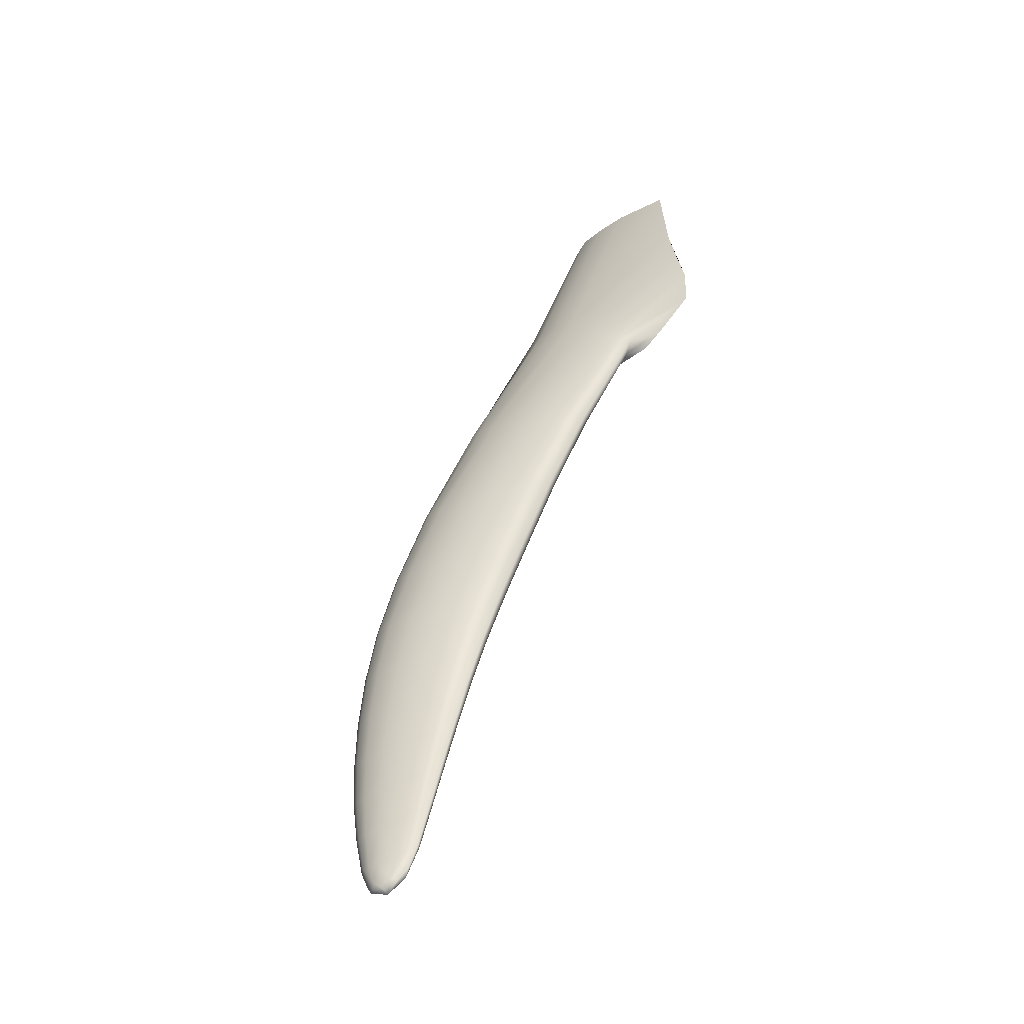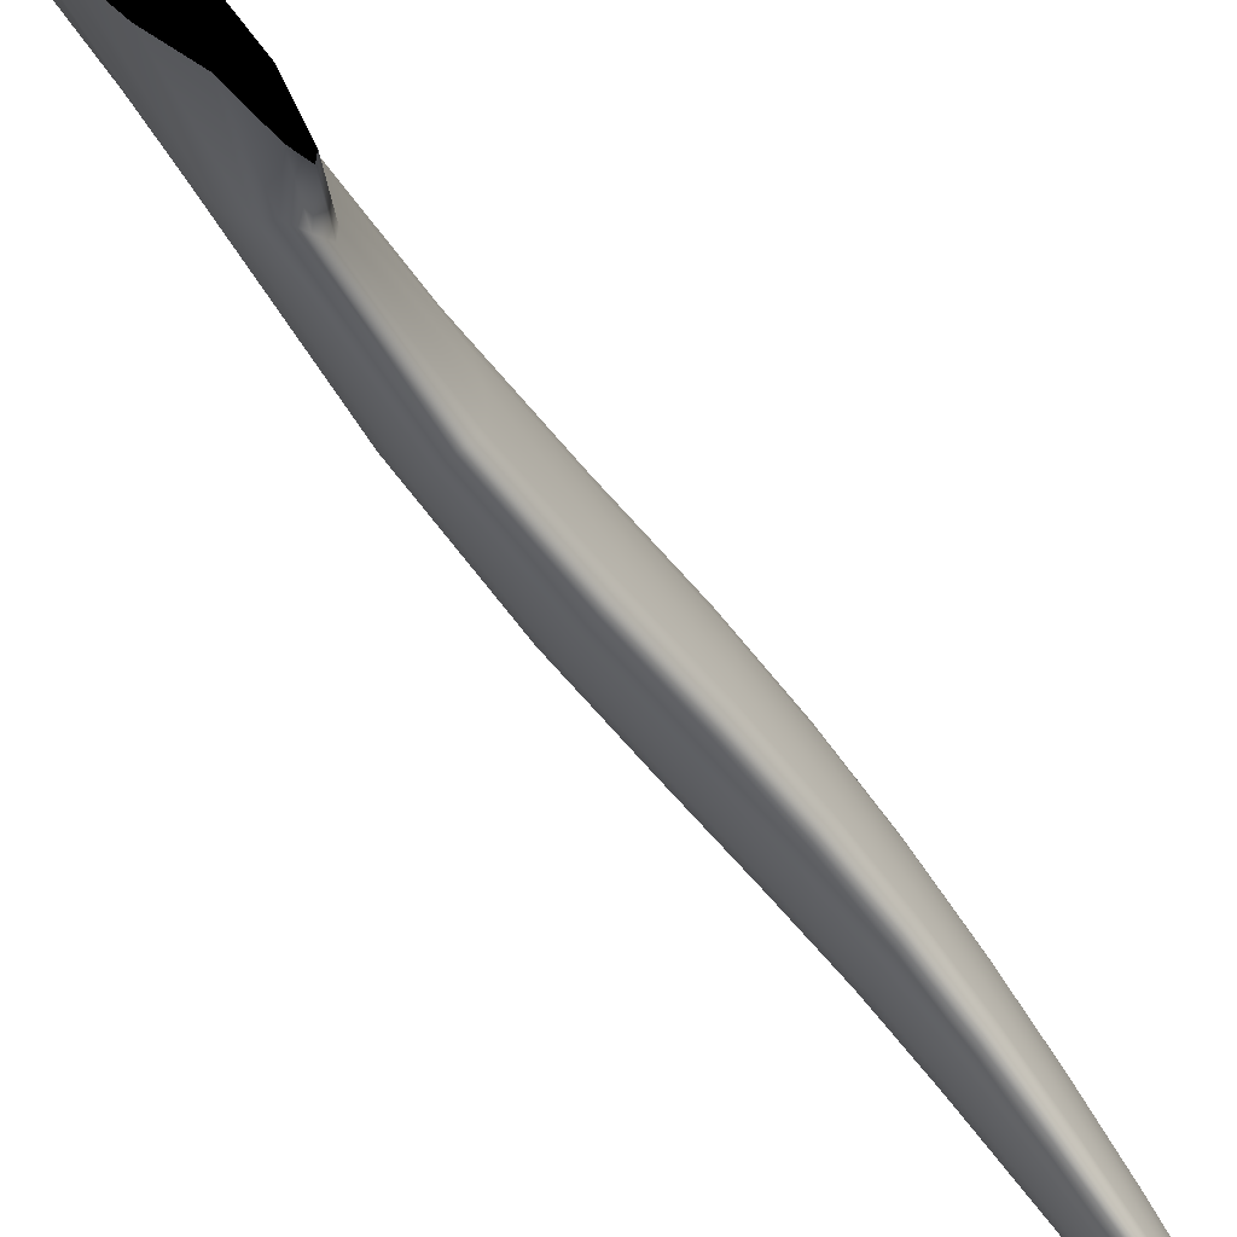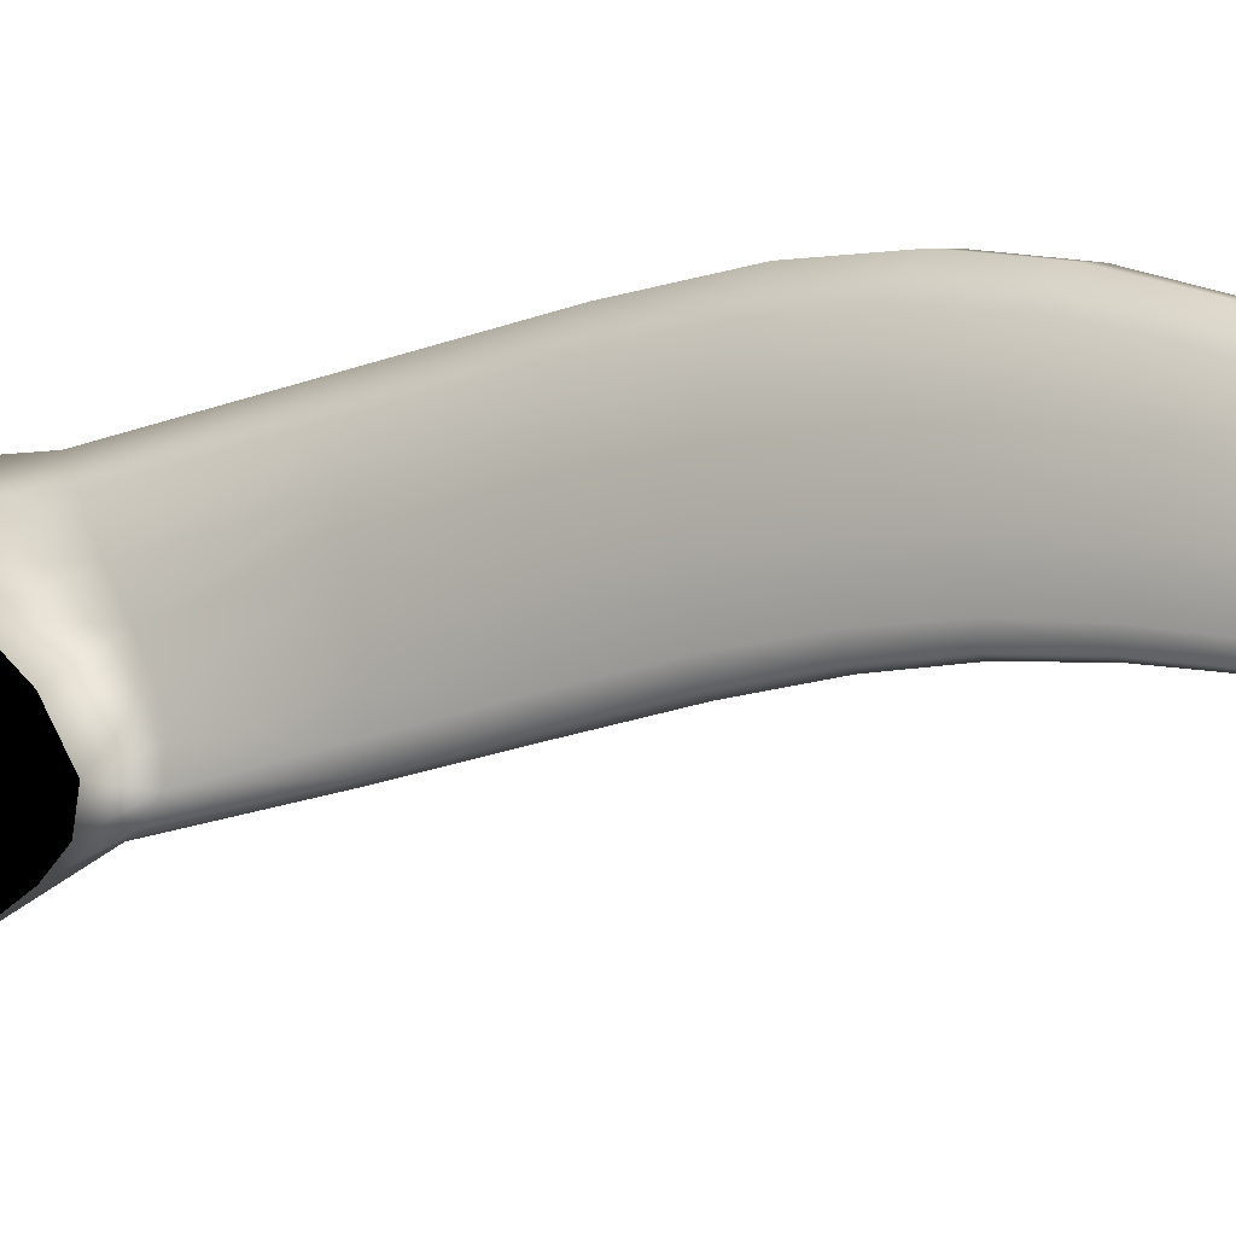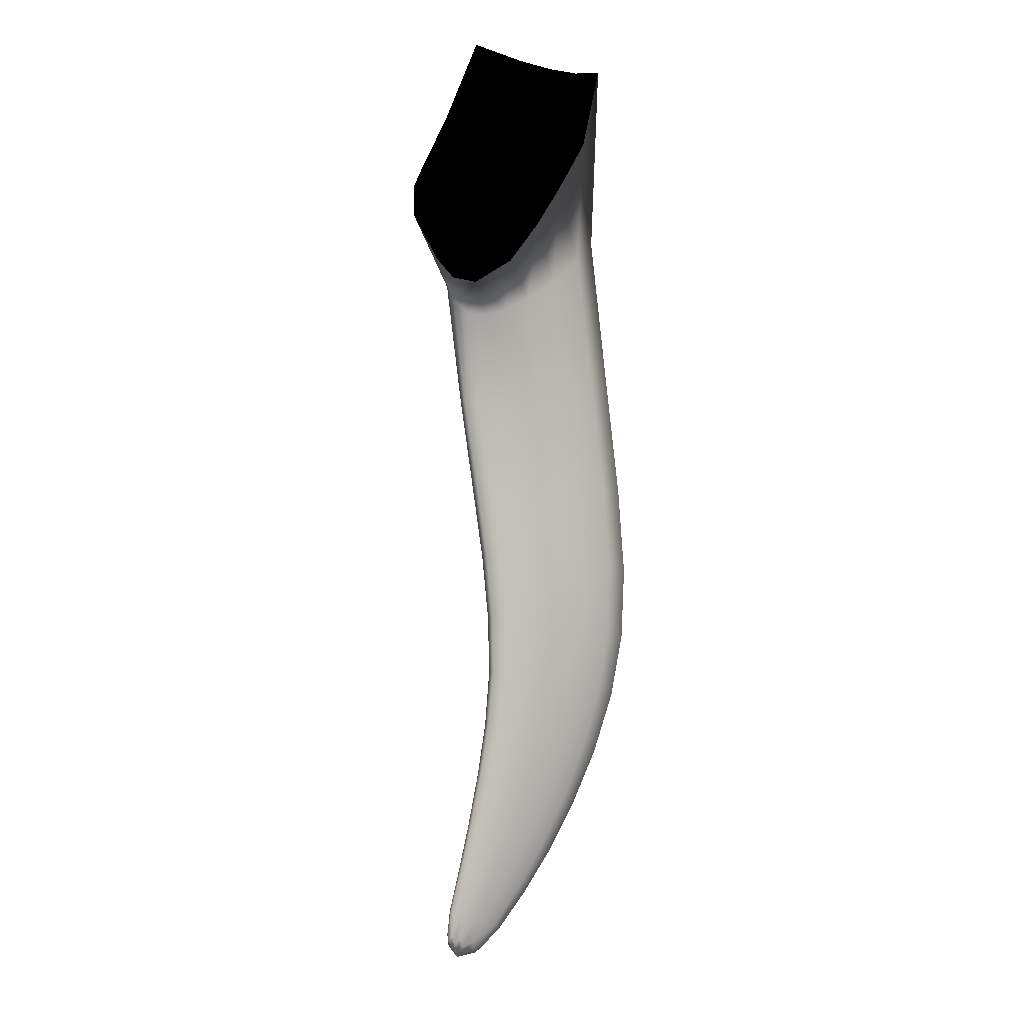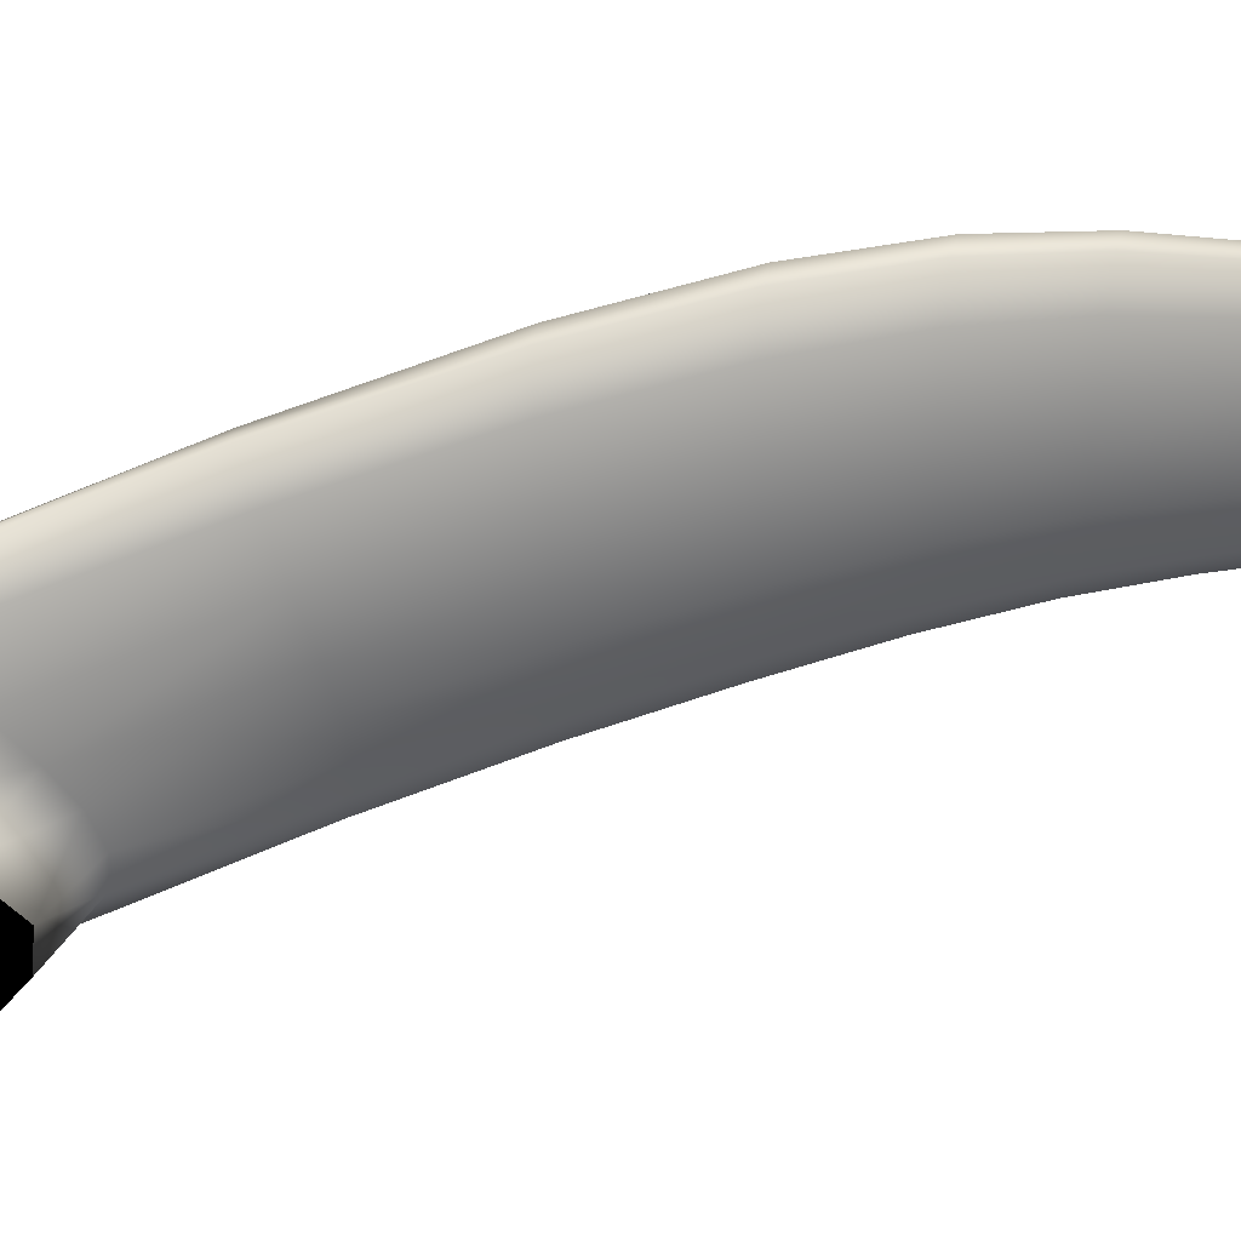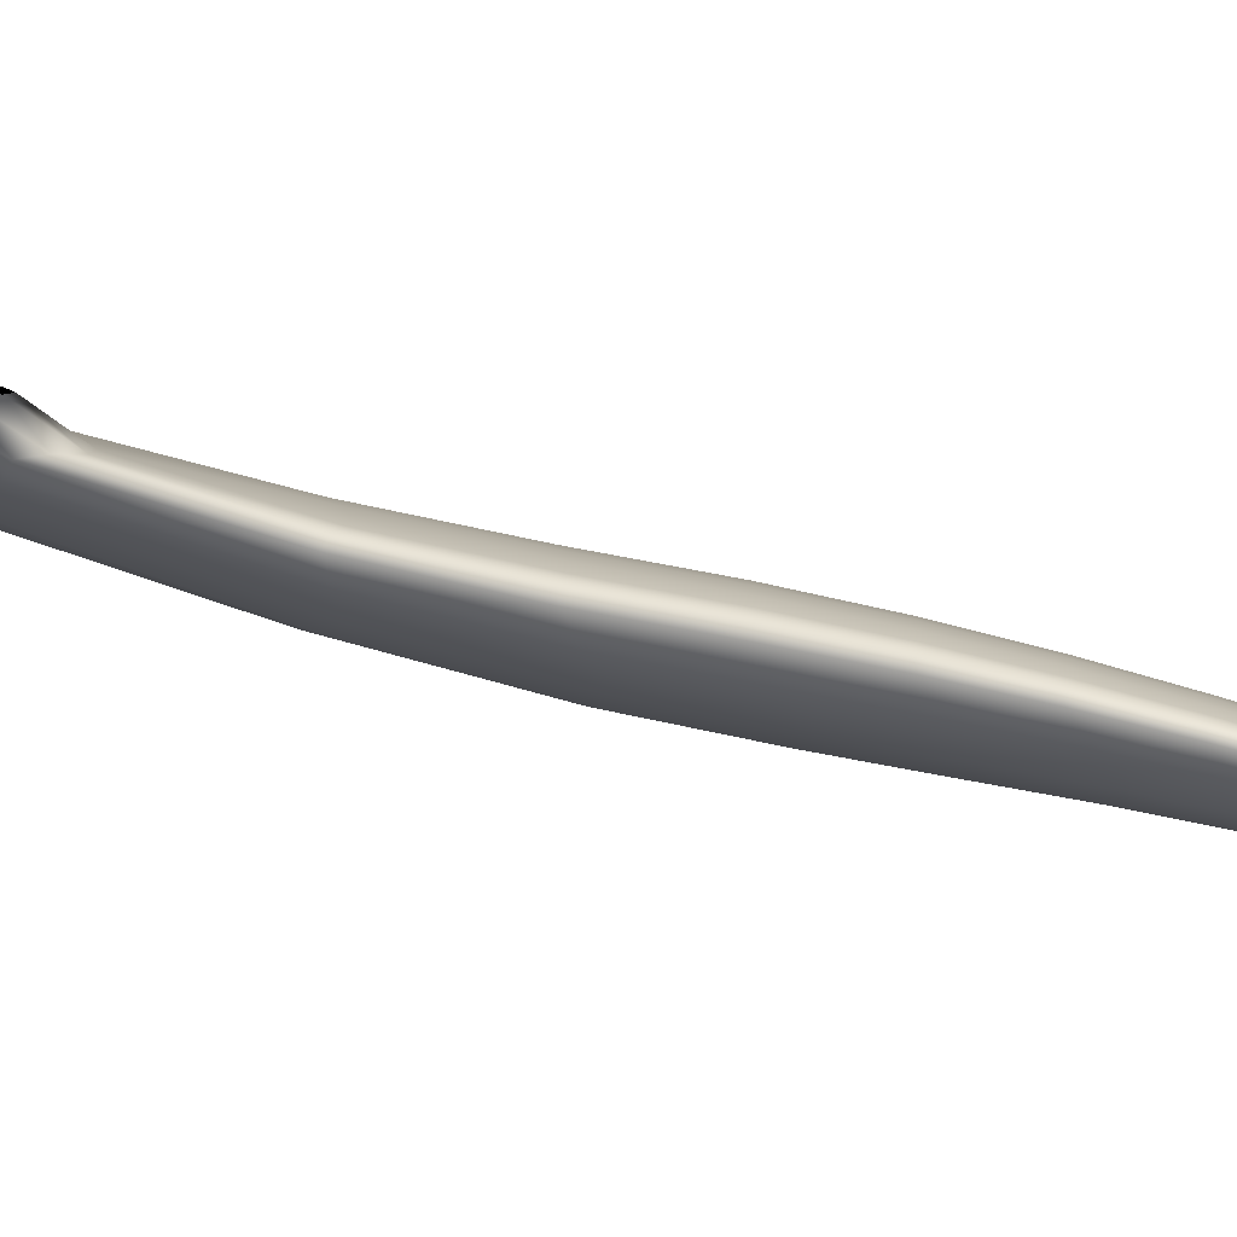
<metadata>
{"format":"obj","ext":"obj","renderer":"f3d","projection":"perspective","resolution":1024,"background":"white","views":[{"elev":-29.3,"azim":142.1,"up":"+Y"},{"elev":-64.1,"azim":-125.0,"up":"+Z"},{"elev":0.9,"azim":-35.3,"up":"+Z"},{"elev":-16.3,"azim":-103.5,"up":"+Y"},{"elev":41.7,"azim":-84.8,"up":"+Z"},{"elev":-79.2,"azim":-84.8,"up":"+Z"}]}
</metadata>
<code>
v  2.326 6.605 -0.917
v  2.328 6.753 -0.9185
v  2.589 6.371 -0.6713
v  2.548 6.345 -0.7056
v  2.633 6.414 -0.5889
v  2.325 6.886 -0.8687
v  2.854 5.84 -0.5165
v  2.938 5.841 -0.392
v  2.775 5.848 -0.5863
v  2.295 7.104 -0.7753
v  2.641 6.522 -0.4743
v  2.637 6.631 -0.3428
v  2.217 7.498 -0.6385
v  2.997 5.938 -0.1048
v  2.983 5.884 -0.2477
v  2.39 6.658 -0.2858
v  2.555 6.324 -0.2947
v  2.549 6.423 -0.1714
v  2.355 6.846 -0.1828
v  2.422 6.46 -0.4165
v  2.568 6.259 -0.4082
v  2.745 5.856 -0.1849
v  2.743 5.822 -0.3103
v  2.763 5.905 -0.0448
v  2.549 6.283 -0.6756
v  2.566 6.229 -0.6039
v  2.437 6.349 -0.7001
v  2.405 6.426 -0.7869
v  2.749 5.83 -0.5666
v  2.748 5.809 -0.4956
v  2.338 7.086 -0.0635
v  2.567 6.558 -0.0373
v  2.596 6.671 0.0453
v  2.29 7.471 0.0044
v  2.811 5.966 0.1012
v  2.87 6.012 0.1972
v  2.295 7.487 -0.3941
v  2.642 6.677 -0.2092
v  2.321 7.476 -0.2376
v  2.643 6.689 -0.0862
v  2.99 5.974 0.0152
v  2.964 5.998 0.1124
v  2.45 6.343 -0.5847
v  2.572 6.224 -0.513
v  2.745 5.807 -0.412
v  2.325 7.472 -0.1027
v  2.624 6.701 0.0139
v  2.922 6.017 0.187
v  2.976 5.5 0.2032
v  3.05 5.513 0.3049
v  2.914 5.477 0.0521
v  3.028 5.119 0.1148
v  3.094 5.126 0.2642
v  3.171 5.127 0.3654
v  2.889 5.449 -0.4728
v  2.882 5.437 -0.4027
v  2.926 5.448 -0.4892
v  2.995 5.122 -0.3982
v  3.034 5.118 -0.4145
v  2.989 5.108 -0.3301
v  3.025 5.416 -0.4075
v  3.131 5.388 -0.268
v  3.139 5.072 -0.3348
v  3.253 5.027 -0.1974
v  3.114 5.507 0.3038
v  3.167 5.487 0.2399
v  3.239 5.116 0.3664
v  3.295 5.098 0.3056
v  3.194 5.4 -0.1112
v  3.217 5.431 0.0376
v  3.322 5.028 -0.0406
v  3.348 5.052 0.1082
v  2.876 5.432 -0.3235
v  2.876 5.437 -0.2244
v  2.983 5.1 -0.2544
v  2.983 5.1 -0.1588
v  2.885 5.454 -0.0948
v  2.994 5.108 -0.031
v  3.205 5.461 0.1529
v  3.335 5.076 0.2216
v  3.095 4.807 -0.0004
v  3.129 4.811 0.1383
v  3.083 4.805 -0.1218
v  3.178 4.537 -0.1141
v  3.191 4.534 -0.0022
v  3.225 4.532 0.1255
v  3.414 4.723 -0.0116
v  3.345 4.729 -0.1608
v  3.441 4.741 0.1308
v  3.513 4.467 0.1118
v  3.486 4.457 -0.02
v  3.421 4.469 -0.1566
v  3.337 4.793 0.3767
v  3.39 4.777 0.3189
v  3.271 4.804 0.376
v  3.359 4.515 0.3427
v  3.42 4.505 0.342
v  3.468 4.494 0.2873
v  3.092 4.836 -0.3467
v  3.087 4.82 -0.2827
v  3.129 4.832 -0.3626
v  3.218 4.572 -0.3357
v  3.184 4.575 -0.3203
v  3.18 4.557 -0.2618
v  3.232 4.781 -0.2893
v  3.314 4.521 -0.2715
v  3.195 4.81 0.2802
v  3.287 4.525 0.2555
v  3.429 4.759 0.2389
v  3.503 4.48 0.2124
v  3.082 4.81 -0.2118
v  3.176 4.545 -0.1969
v  3.574 4.208 0.1491
v  3.581 4.203 0.0574
v  3.544 4.216 0.2182
v  3.613 3.956 0.1253
v  3.638 3.953 0.0633
v  3.643 3.954 -0.018
v  3.271 4.29 -0.2106
v  3.274 4.278 -0.1364
v  3.272 4.305 -0.2686
v  3.364 4.062 -0.2943
v  3.364 4.046 -0.2438
v  3.368 4.031 -0.1792
v  3.288 4.269 -0.0358
v  3.32 4.259 0.0787
v  3.382 4.017 -0.0912
v  3.413 4.002 0.0087
v  3.554 4.201 -0.0616
v  3.493 4.219 -0.183
v  3.617 3.959 -0.1225
v  3.56 3.982 -0.2274
v  3.501 4.223 0.2693
v  3.446 4.233 0.2716
v  3.527 3.968 0.1752
v  3.576 3.96 0.1716
v  3.275 4.324 -0.3208
v  3.306 4.322 -0.3357
v  3.393 4.081 -0.3536
v  3.366 4.082 -0.3395
v  3.394 4.273 -0.2821
v  3.472 4.035 -0.3103
v  3.379 4.246 0.1946
v  3.467 3.984 0.1092
v  3.456 3.845 -0.3678
v  3.455 3.828 -0.3299
v  3.479 3.845 -0.38
v  3.562 3.623 -0.4103
v  3.543 3.624 -0.4004
v  3.543 3.609 -0.3701
v  3.547 3.804 -0.3453
v  3.623 3.757 -0.2771
v  3.617 3.59 -0.3829
v  3.679 3.551 -0.3286
v  3.547 3.748 0.0107
v  3.599 3.733 0.0659
v  3.5 3.767 -0.0738
v  3.618 3.541 -0.0946
v  3.579 3.557 -0.1628
v  3.66 3.527 -0.0503
v  3.692 3.724 -0.0309
v  3.695 3.726 -0.1003
v  3.671 3.724 0.0223
v  3.719 3.521 -0.0858
v  3.736 3.521 -0.1291
v  3.738 3.524 -0.1855
v  3.455 3.812 -0.2874
v  3.46 3.797 -0.2327
v  3.543 3.595 -0.3357
v  3.546 3.583 -0.2914
v  3.473 3.783 -0.1582
v  3.557 3.571 -0.231
v  3.672 3.734 -0.1889
v  3.719 3.531 -0.2574
v  3.64 3.726 0.0621
v  3.694 3.522 -0.0534
v  3.738 3.348 -0.1695
v  3.757 3.347 -0.1941
v  3.712 3.352 -0.1671
v  3.735 3.265 -0.2482
v  3.758 3.233 -0.2801
v  3.769 3.261 -0.2641
v  3.623 3.426 -0.4323
v  3.622 3.415 -0.4094
v  3.637 3.426 -0.4396
v  3.685 3.316 -0.4416
v  3.691 3.279 -0.4347
v  3.67 3.311 -0.4228
v  3.679 3.401 -0.4192
v  3.725 3.371 -0.3783
v  3.744 3.281 -0.3982
v  3.724 3.264 -0.427
v  3.68 3.362 -0.2006
v  3.651 3.374 -0.2521
v  3.692 3.281 -0.3061
v  3.724 3.241 -0.2984
v  3.769 3.347 -0.227
v  3.771 3.35 -0.2699
v  3.777 3.233 -0.3139
v  3.778 3.263 -0.3211
v  3.622 3.405 -0.3833
v  3.625 3.395 -0.3496
v  3.69 3.267 -0.4059
v  3.672 3.296 -0.3769
v  3.634 3.385 -0.3038
v  3.697 3.255 -0.3591
v  3.756 3.356 -0.3244
v  3.769 3.238 -0.3713
v  3.743 3.209 -0.3792
o AletaIzq
g AletaIzq
f 1 2 3
f 3 4 1
f 5 3 2
f 2 6 5
f 7 3 5
f 5 8 7
f 9 4 3
f 3 7 9
f 6 10 11
f 11 5 6
f 12 11 10
f 10 13 12
f 14 15 11
f 11 12 14
f 5 11 15
f 15 8 5
f 16 17 18
f 18 19 16
f 20 21 17
f 17 16 20
f 22 17 21
f 21 23 22
f 24 18 17
f 17 22 24
f 25 26 27
f 27 28 25
f 4 25 28
f 28 1 4
f 9 29 25
f 25 4 9
f 26 25 29
f 29 30 26
f 31 32 33
f 33 34 31
f 19 18 32
f 32 31 19
f 35 32 18
f 18 24 35
f 36 33 32
f 32 35 36
f 37 38 12
f 12 13 37
f 39 40 38
f 38 37 39
f 41 38 40
f 40 42 41
f 12 38 41
f 41 14 12
f 43 44 21
f 21 20 43
f 26 44 43
f 43 27 26
f 30 45 44
f 44 26 30
f 23 21 44
f 44 45 23
f 46 47 40
f 40 39 46
f 34 33 47
f 47 46 34
f 48 47 33
f 33 36 48
f 40 47 48
f 48 42 40
f 36 35 49
f 49 50 36
f 51 49 35
f 35 24 51
f 52 53 49
f 49 51 52
f 50 49 53
f 53 54 50
f 30 29 55
f 55 56 30
f 57 55 29
f 29 9 57
f 58 55 57
f 57 59 58
f 56 55 58
f 58 60 56
f 7 61 57
f 57 9 7
f 8 62 61
f 61 7 8
f 63 61 62
f 62 64 63
f 59 57 61
f 61 63 59
f 42 48 65
f 65 66 42
f 50 65 48
f 48 36 50
f 54 67 65
f 65 50 54
f 66 65 67
f 67 68 66
f 15 69 62
f 62 8 15
f 14 70 69
f 69 15 14
f 71 69 70
f 70 72 71
f 64 62 69
f 69 71 64
f 23 45 73
f 73 74 23
f 56 73 45
f 45 30 56
f 60 75 73
f 73 56 60
f 74 73 75
f 75 76 74
f 24 22 77
f 77 51 24
f 74 77 22
f 22 23 74
f 76 78 77
f 77 74 76
f 51 77 78
f 78 52 51
f 14 41 79
f 79 70 14
f 66 79 41
f 41 42 66
f 68 80 79
f 79 66 68
f 70 79 80
f 80 72 70
f 52 78 81
f 81 82 52
f 83 81 78
f 78 76 83
f 84 85 81
f 81 83 84
f 82 81 85
f 85 86 82
f 71 87 88
f 88 64 71
f 89 87 71
f 71 72 89
f 90 91 87
f 87 89 90
f 92 88 87
f 87 91 92
f 68 67 93
f 93 94 68
f 95 93 67
f 67 54 95
f 96 97 93
f 93 95 96
f 94 93 97
f 97 98 94
f 60 58 99
f 99 100 60
f 59 101 99
f 99 58 59
f 101 102 103
f 103 99 101
f 100 99 103
f 103 104 100
f 63 105 101
f 101 59 63
f 64 88 105
f 105 63 64
f 106 105 88
f 88 92 106
f 102 101 105
f 105 106 102
f 54 53 107
f 107 95 54
f 82 107 53
f 53 52 82
f 86 108 107
f 107 82 86
f 95 107 108
f 108 96 95
f 72 80 109
f 109 89 72
f 94 109 80
f 80 68 94
f 98 110 109
f 109 94 98
f 89 109 110
f 110 90 89
f 76 75 111
f 111 83 76
f 100 111 75
f 75 60 100
f 104 112 111
f 111 100 104
f 83 111 112
f 112 84 83
f 90 110 113
f 113 114 90
f 115 113 110
f 110 98 115
f 116 117 113
f 113 115 116
f 114 113 117
f 117 118 114
f 84 112 119
f 119 120 84
f 121 119 112
f 112 104 121
f 122 123 119
f 119 121 122
f 120 119 123
f 123 124 120
f 85 125 126
f 126 86 85
f 120 125 85
f 85 84 120
f 127 125 120
f 120 124 127
f 128 126 125
f 125 127 128
f 91 129 130
f 130 92 91
f 114 129 91
f 91 90 114
f 118 131 129
f 129 114 118
f 132 130 129
f 129 131 132
f 98 97 133
f 133 115 98
f 134 133 97
f 97 96 134
f 135 136 133
f 133 134 135
f 115 133 136
f 136 116 115
f 104 103 137
f 137 121 104
f 137 103 102
f 102 138 137
f 137 138 139
f 139 140 137
f 121 137 140
f 140 122 121
f 106 141 138
f 138 102 106
f 92 130 141
f 141 106 92
f 142 141 130
f 130 132 142
f 139 138 141
f 141 142 139
f 96 108 143
f 143 134 96
f 126 143 108
f 108 86 126
f 128 144 143
f 143 126 128
f 134 143 144
f 144 135 134
f 122 140 145
f 145 146 122
f 145 140 139
f 139 147 145
f 145 147 148
f 148 149 145
f 145 149 150
f 150 146 145
f 142 151 147
f 147 139 142
f 132 152 151
f 151 142 132
f 153 151 152
f 152 154 153
f 148 147 151
f 151 153 148
f 135 144 155
f 155 156 135
f 157 155 144
f 144 128 157
f 158 155 157
f 157 159 158
f 156 155 158
f 158 160 156
f 118 117 161
f 161 162 118
f 163 161 117
f 117 116 163
f 163 164 165
f 165 161 163
f 162 161 165
f 165 166 162
f 124 123 167
f 167 168 124
f 146 167 123
f 123 122 146
f 146 150 169
f 169 167 146
f 168 167 169
f 169 170 168
f 127 171 157
f 157 128 127
f 124 168 171
f 171 127 124
f 172 171 168
f 168 170 172
f 159 157 171
f 171 172 159
f 131 173 152
f 152 132 131
f 162 173 131
f 131 118 162
f 166 174 173
f 173 162 166
f 154 152 173
f 173 174 154
f 116 136 175
f 175 163 116
f 156 175 136
f 136 135 156
f 175 156 160
f 160 176 175
f 175 176 164
f 164 163 175
f 177 178 164
f 164 176 177
f 177 176 160
f 160 179 177
f 177 179 180
f 180 181 177
f 177 181 182
f 182 178 177
f 183 184 150
f 150 149 183
f 183 149 148
f 148 185 183
f 183 185 186
f 186 187 183
f 183 187 188
f 188 184 183
f 189 185 148
f 148 153 189
f 154 190 189
f 189 153 154
f 189 190 191
f 191 192 189
f 189 192 186
f 186 185 189
f 158 193 179
f 179 160 158
f 159 194 193
f 193 158 159
f 193 194 195
f 195 196 193
f 193 196 180
f 180 179 193
f 197 198 166
f 166 165 197
f 197 165 164
f 164 178 197
f 197 178 182
f 182 199 197
f 197 199 200
f 200 198 197
f 201 202 170
f 170 169 201
f 201 169 150
f 150 184 201
f 201 184 188
f 188 203 201
f 201 203 204
f 204 202 201
f 172 205 194
f 194 159 172
f 170 202 205
f 205 172 170
f 205 202 204
f 204 206 205
f 205 206 195
f 195 194 205
f 174 207 190
f 190 154 174
f 198 207 174
f 174 166 198
f 207 198 200
f 200 208 207
f 207 208 191
f 191 190 207
f 209 199 182
f 182 181 209
f 209 181 180
f 180 196 209
f 209 196 195
f 195 206 209
f 209 206 204
f 204 203 209
f 209 203 188
f 188 187 209
f 209 187 186
f 186 192 209
f 209 192 191
f 191 208 209
f 209 208 200
f 200 199 209
f 16 19 31
f 31 34 46
f 31 46 39
f 37 13 10
f 39 37 10
f 31 39 10
f 10 6 2
f 2 1 28
f 10 2 28
f 31 10 28
f 28 27 43
f 31 28 43
f 16 31 43
f 16 43 20

</code>
